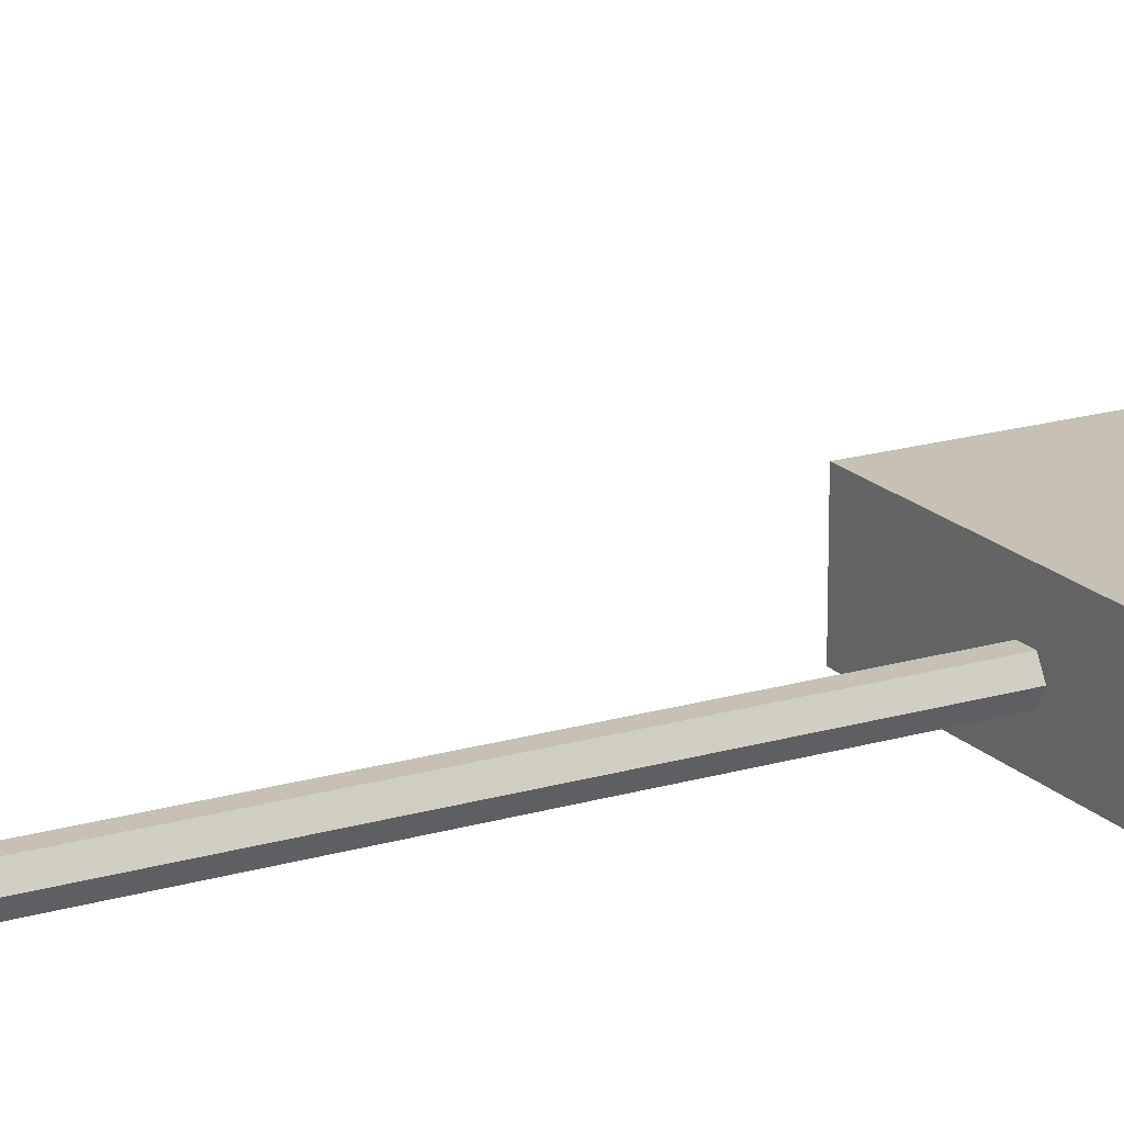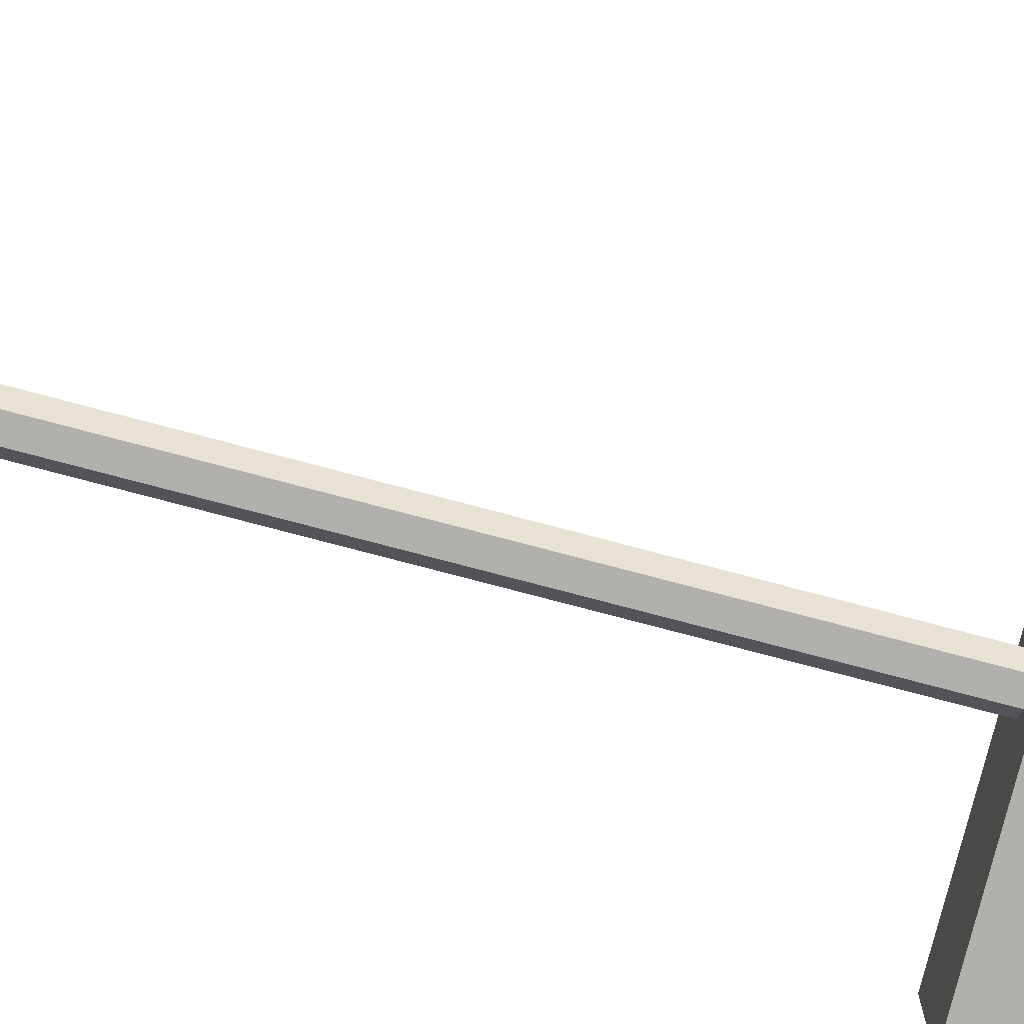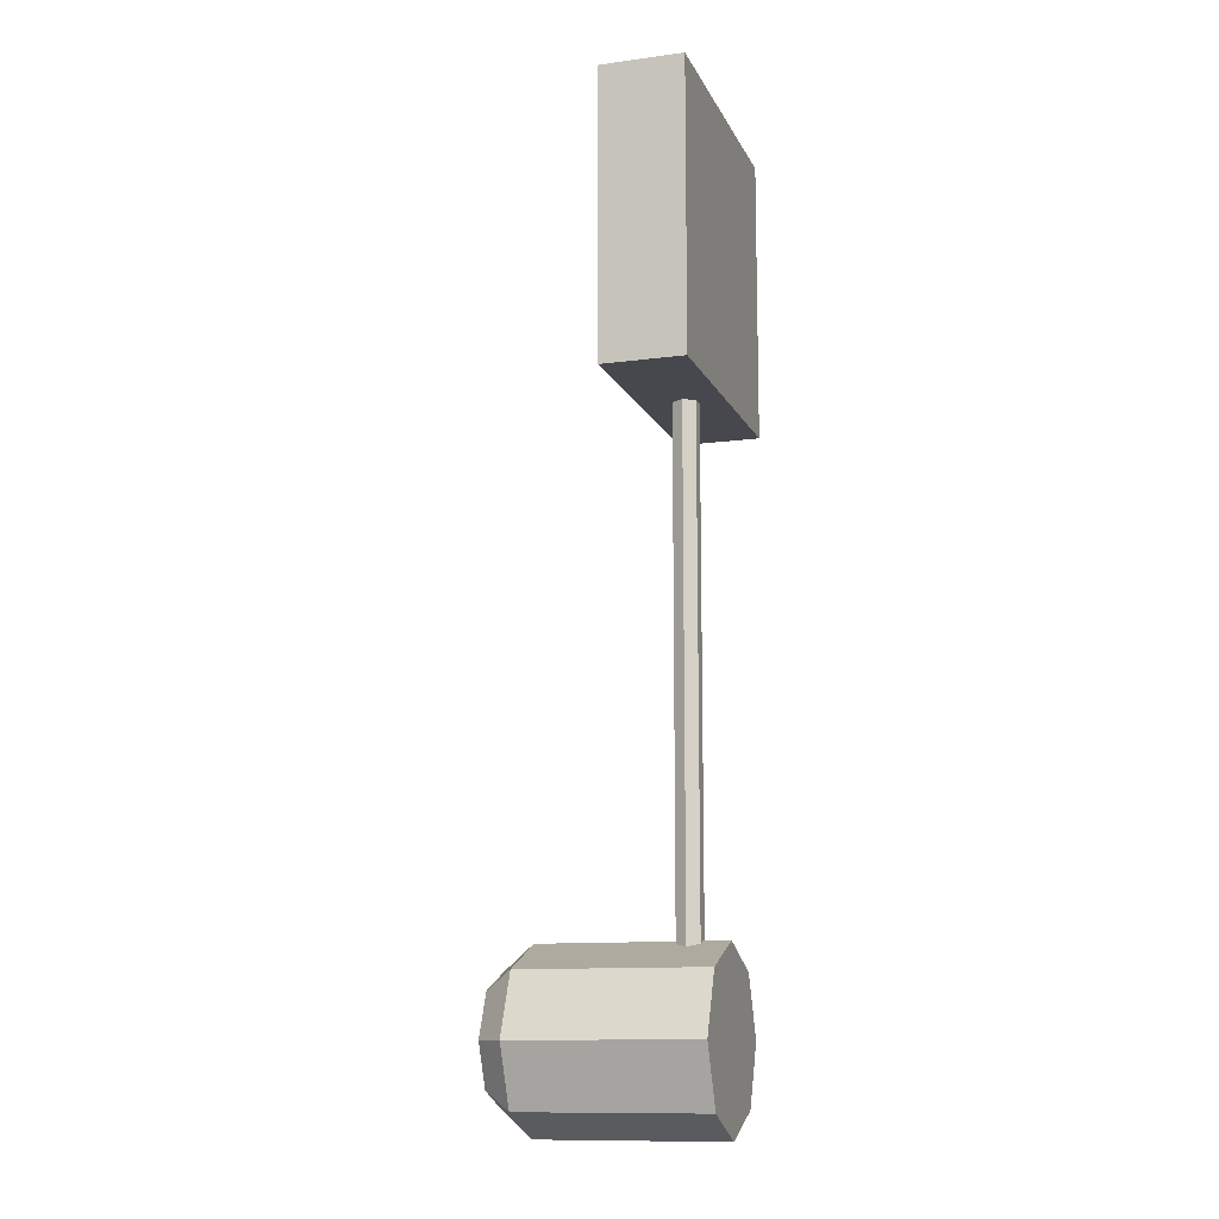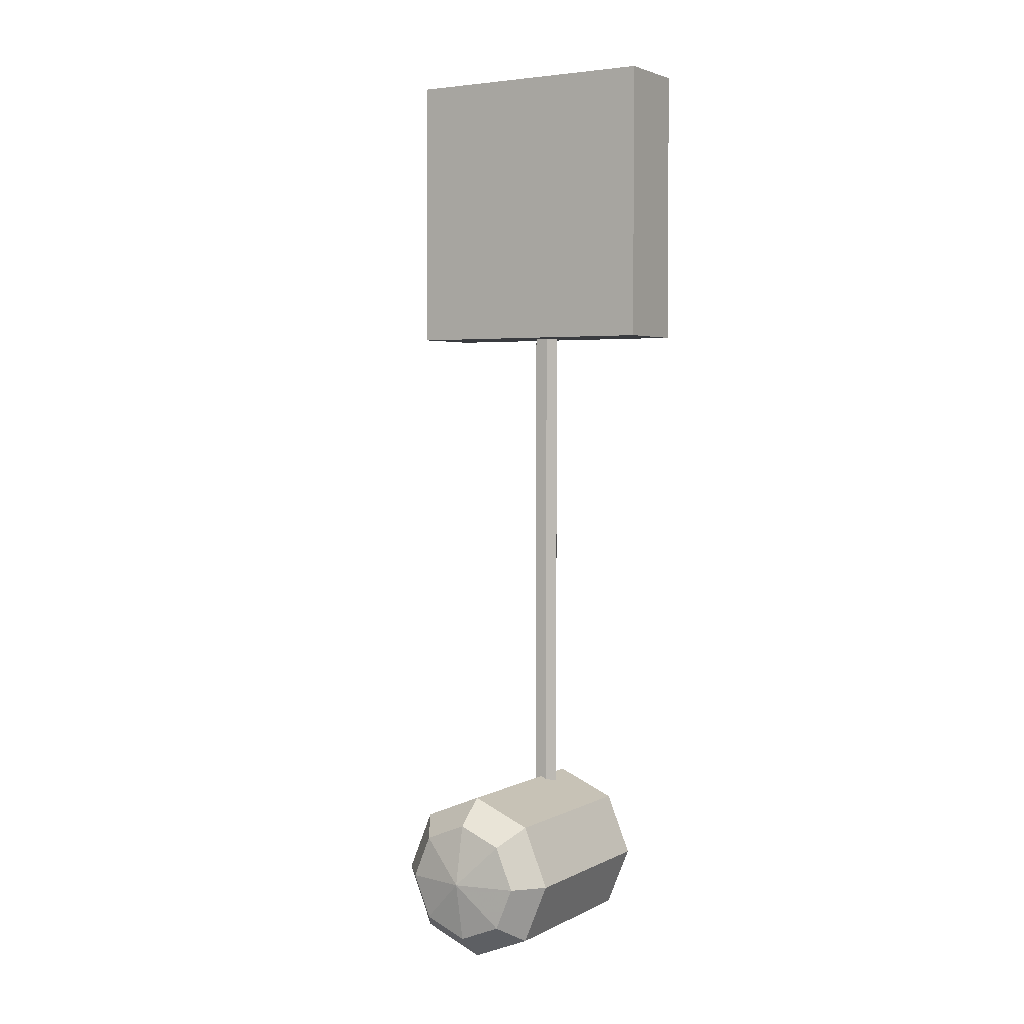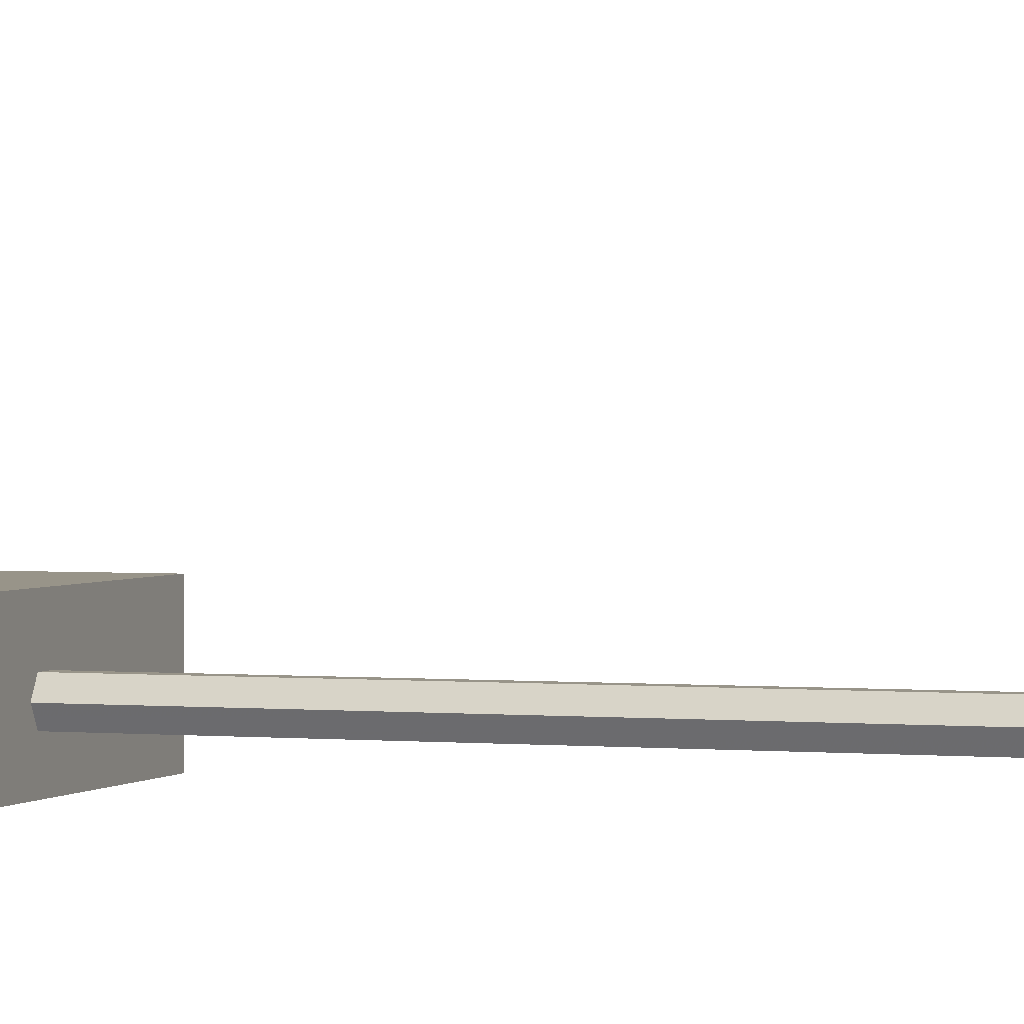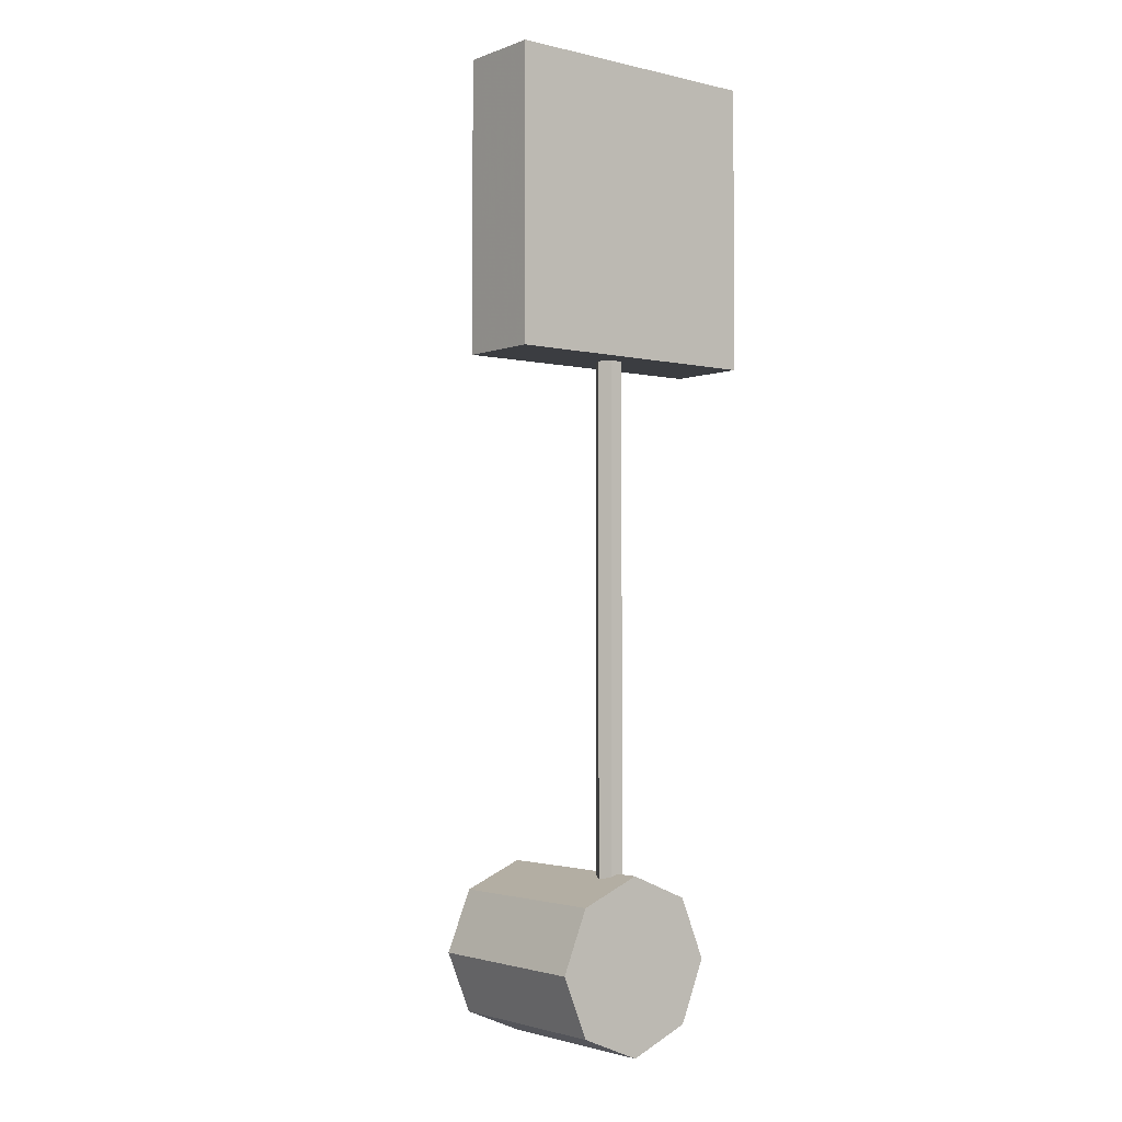
<metadata>
{"format":"obj","ext":"obj","renderer":"f3d","projection":"perspective","resolution":1024,"background":"white","views":[{"elev":18.6,"azim":60.3,"up":"+Z"},{"elev":-78.7,"azim":75.3,"up":"+Z"},{"elev":-11.9,"azim":107.5,"up":"+Y"},{"elev":3.2,"azim":31.6,"up":"+Y"},{"elev":1.7,"azim":-69.9,"up":"+Z"},{"elev":-2.6,"azim":141.3,"up":"+Y"}]}
</metadata>
<code>
v  -6.5 0.5333 -2
v  -6.5 14.42 -2
v  6.5 14.42 -2
v  6.5 0.5333 -2
v  -6.5 0.5333 2
v  6.5 0.5333 2
v  6.5 14.42 2
v  -6.5 14.42 2
v  -0.6434 -24.04 -0.1426
v  -0.3217 -24.04 0.4146
v  -0.3217 0.6209 0.4146
v  -0.6434 0.6209 -0.1426
v  0.3217 -24.04 0.4146
v  0.3217 0.6209 0.4146
v  0.6434 -24.04 -0.1426
v  0.6434 0.6209 -0.1426
v  -0.3217 0.6209 -0.6999
v  -0.3217 -24.04 -0.6999
v  0.3217 0.6209 -0.6999
v  0.3217 -24.04 -0.6999
v  -0 -27.9 9.019
v  -2.968 -27.9 8.432
v  -2.099 -30 8.432
v  -0 -30.87 8.432
v  -2.968 -30.87 7.016
v  -4.198 -27.9 7.016
v  0 -32.1 7.016
v  -4.198 -27.9 -1.99
v  -2.968 -30.87 -1.99
v  -0 -32.1 -1.99
v  -0 -27.9 -1.99
v  2.099 -30 8.432
v  2.968 -27.9 8.432
v  2.968 -30.87 7.016
v  4.198 -27.9 7.016
v  2.968 -30.87 -1.99
v  4.198 -27.9 -1.99
v  -2.099 -25.81 8.432
v  0 -24.94 8.432
v  -2.968 -24.94 7.016
v  0 -23.71 7.016
v  -2.968 -24.94 -1.99
v  -0 -23.71 -1.99
v  2.099 -25.81 8.432
v  2.968 -24.94 7.016
v  2.968 -24.94 -1.99
g ???2
f 1 2 3 4
f 5 6 7 8
f 1 4 6 5
f 4 3 7 6
f 3 2 8 7
f 2 1 5 8
f 9 10 11 12
f 10 13 14 11
f 13 15 16 14
f 9 12 17 18
f 18 17 19 20
f 20 19 16 15
f 21 22 23
f 21 23 24
f 25 23 22 26
f 27 24 23 25
f 25 26 28 29
f 27 25 29 30
f 29 28 31
f 30 29 31
f 21 24 32
f 21 32 33
f 34 32 24 27
f 35 33 32 34
f 34 27 30 36
f 35 34 36 37
f 36 30 31
f 37 36 31
f 21 38 22
f 21 39 38
f 40 26 22 38
f 41 40 38 39
f 40 42 28 26
f 41 43 42 40
f 42 31 28
f 43 31 42
f 21 44 39
f 21 33 44
f 45 41 39 44
f 35 45 44 33
f 45 46 43 41
f 35 37 46 45
f 46 31 43
f 37 31 46

</code>
